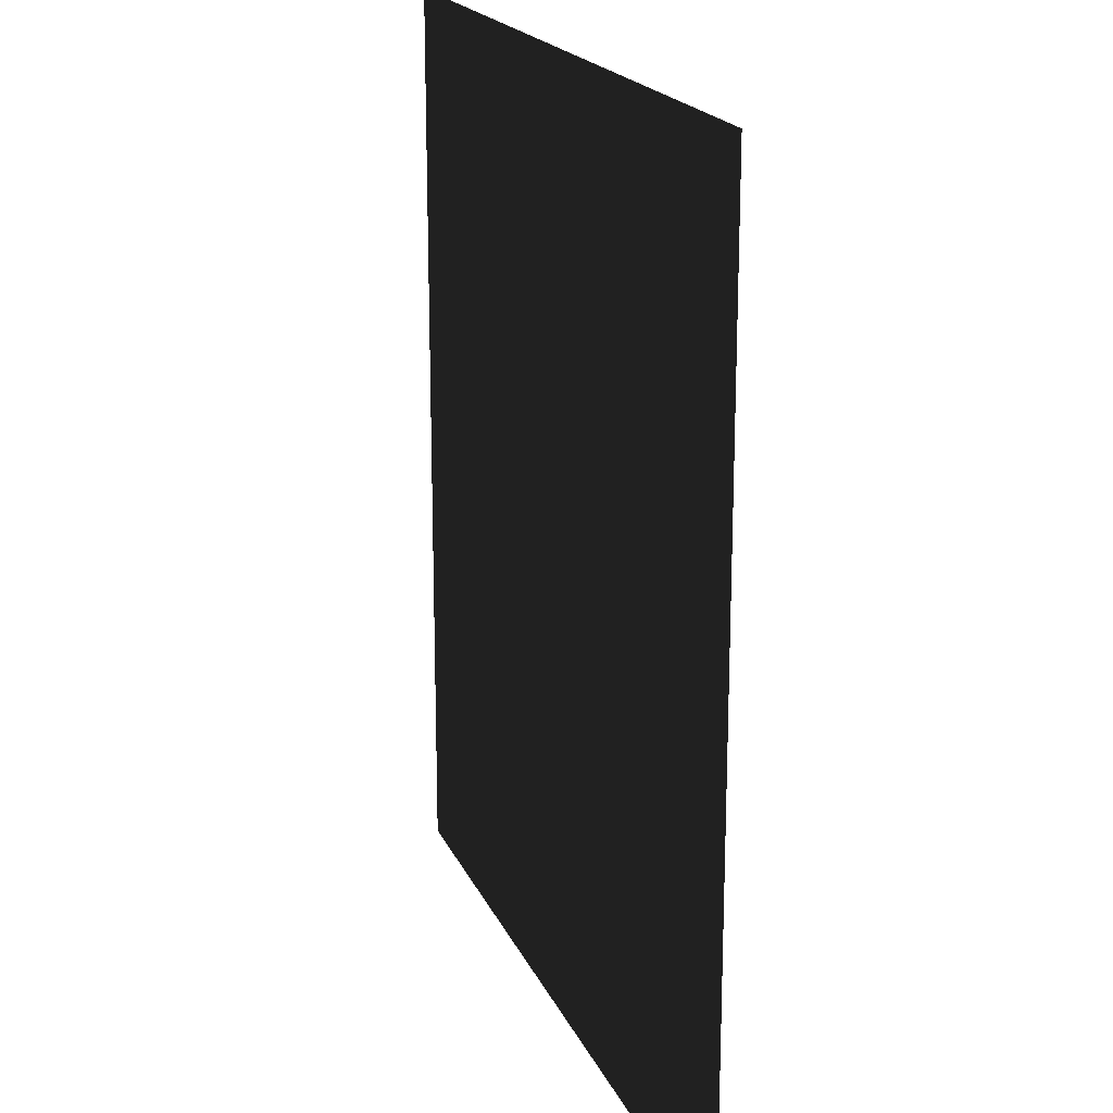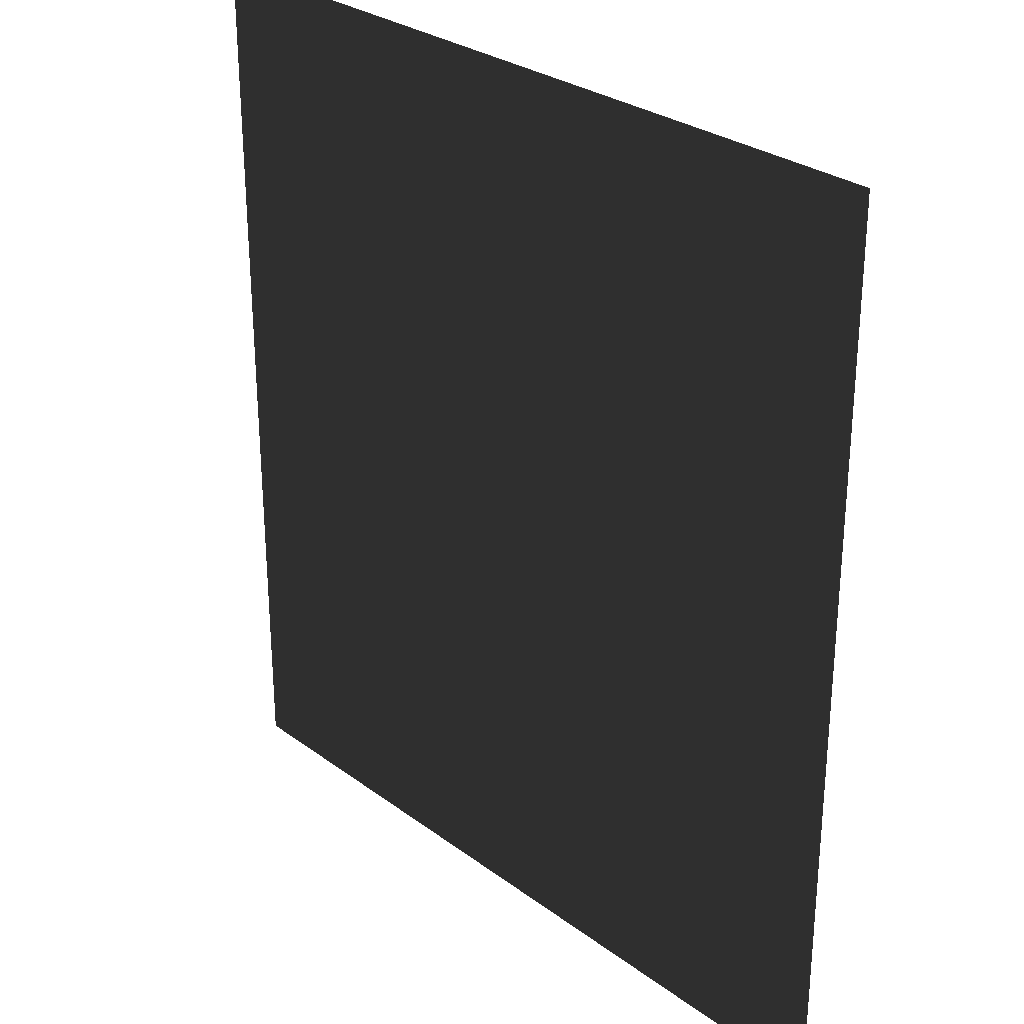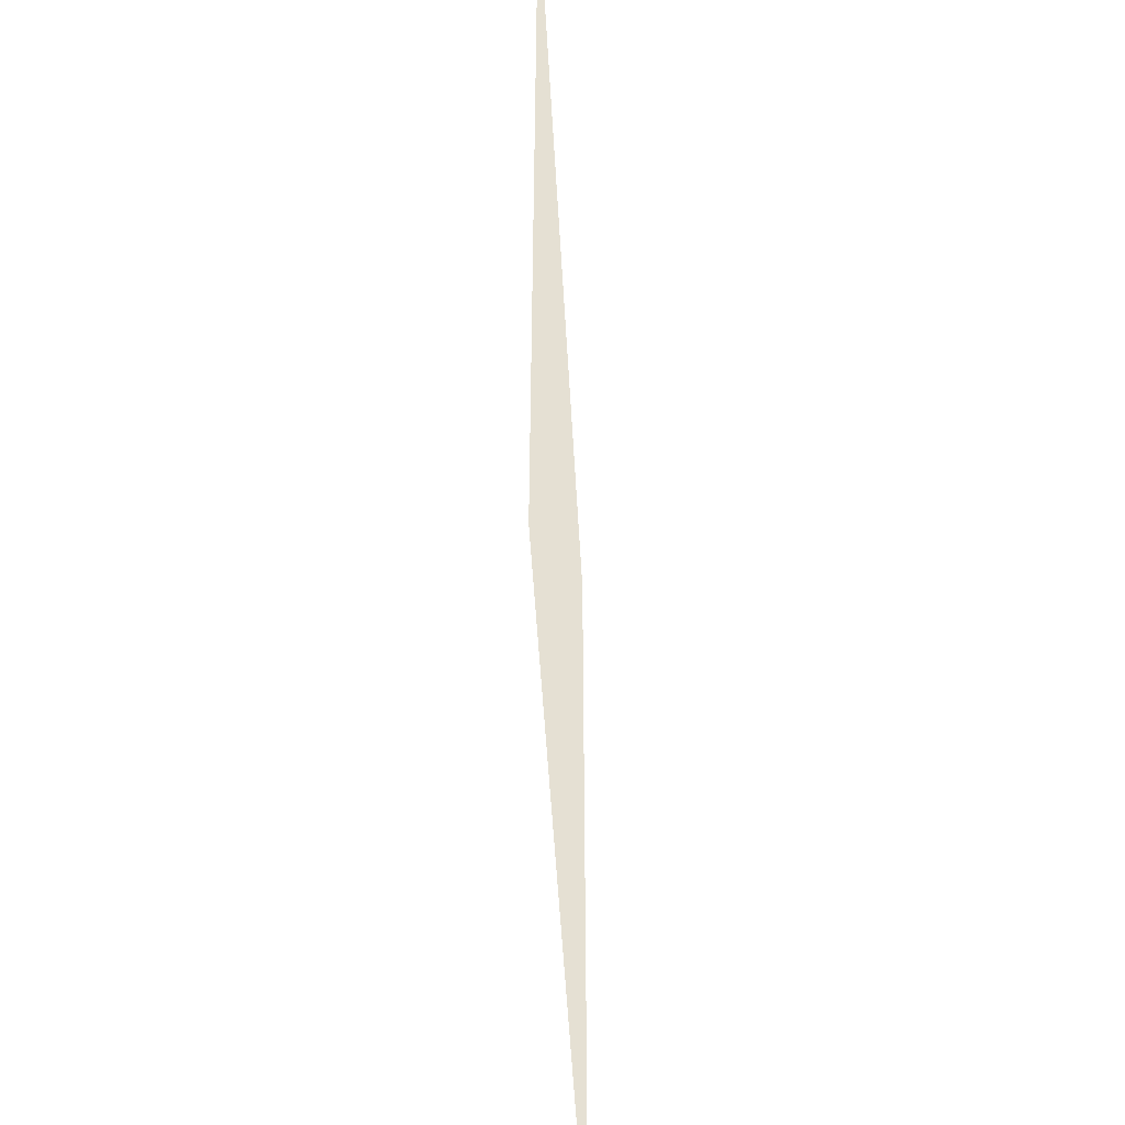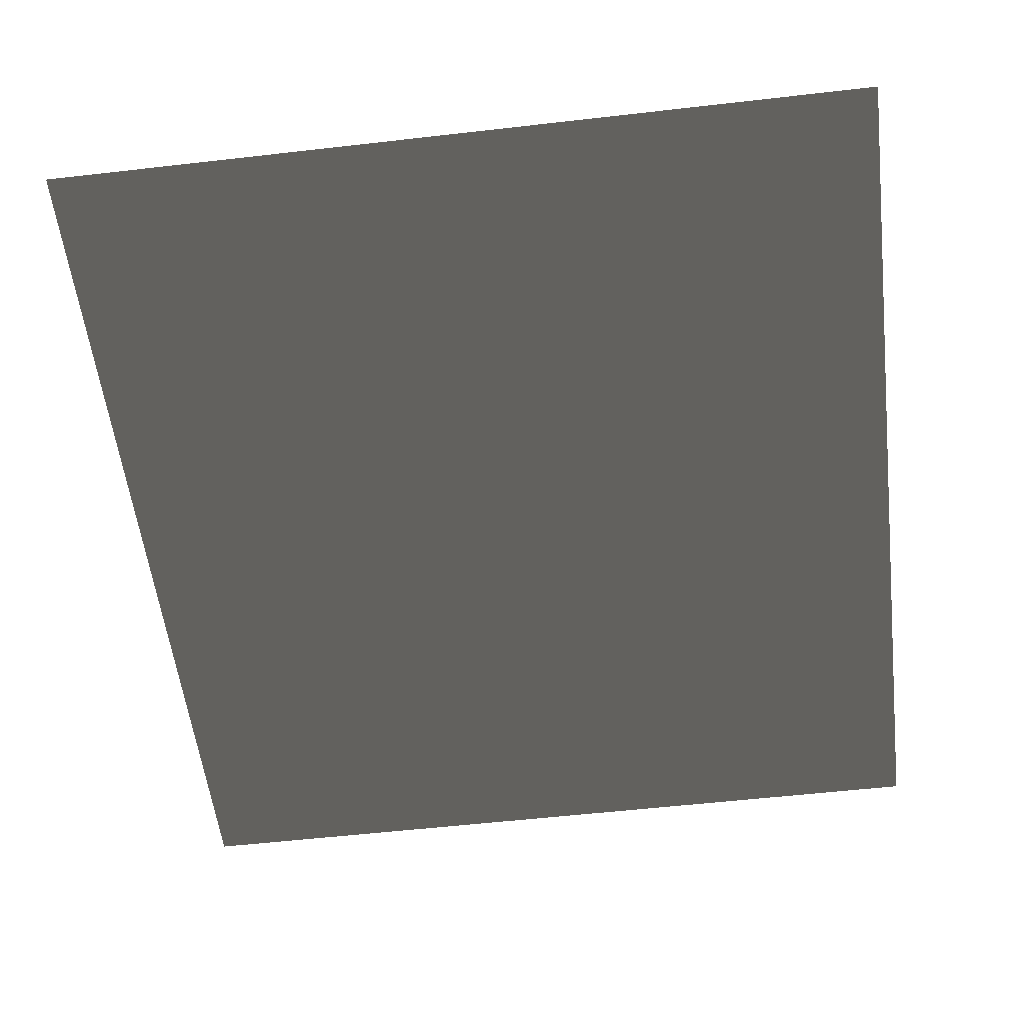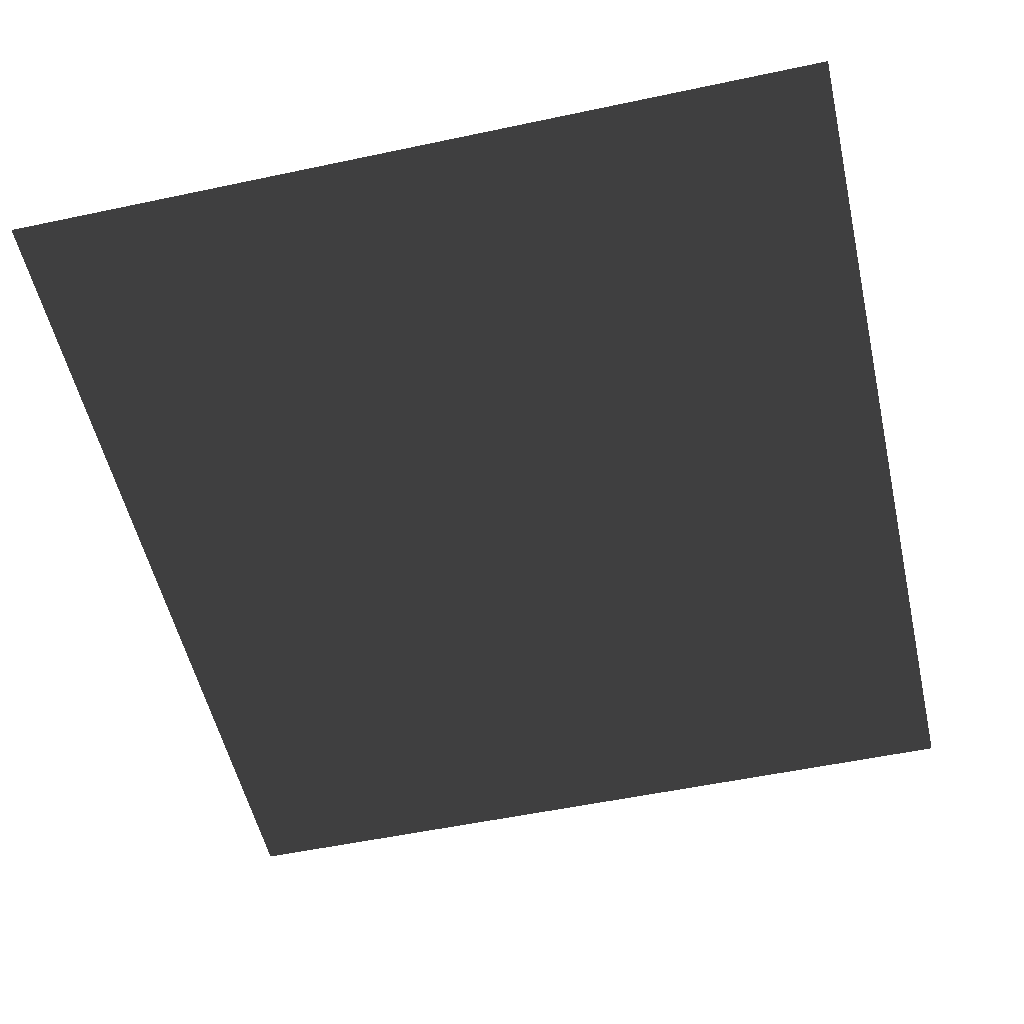
<metadata>
{"format":"obj","ext":"obj","renderer":"f3d","projection":"perspective","resolution":1024,"background":"white","views":[{"elev":19.2,"azim":71.6,"up":"+Y"},{"elev":28.8,"azim":-132.4,"up":"+Y"},{"elev":-50.2,"azim":-86.9,"up":"+Y"},{"elev":-55.5,"azim":6.9,"up":"+Z"},{"elev":-53.6,"azim":-167.2,"up":"+Z"}]}
</metadata>
<code>
v -0.288 -0.3174 -1.764e-17
v -0.288 0.3174 -1.764e-17
v 0.288 0.3174 1.764e-17
v 0.288 -0.3174 1.764e-17
g PREF_props_poster_04_(1)_1420_30
f 1 3 2
f 1 4 3

</code>
